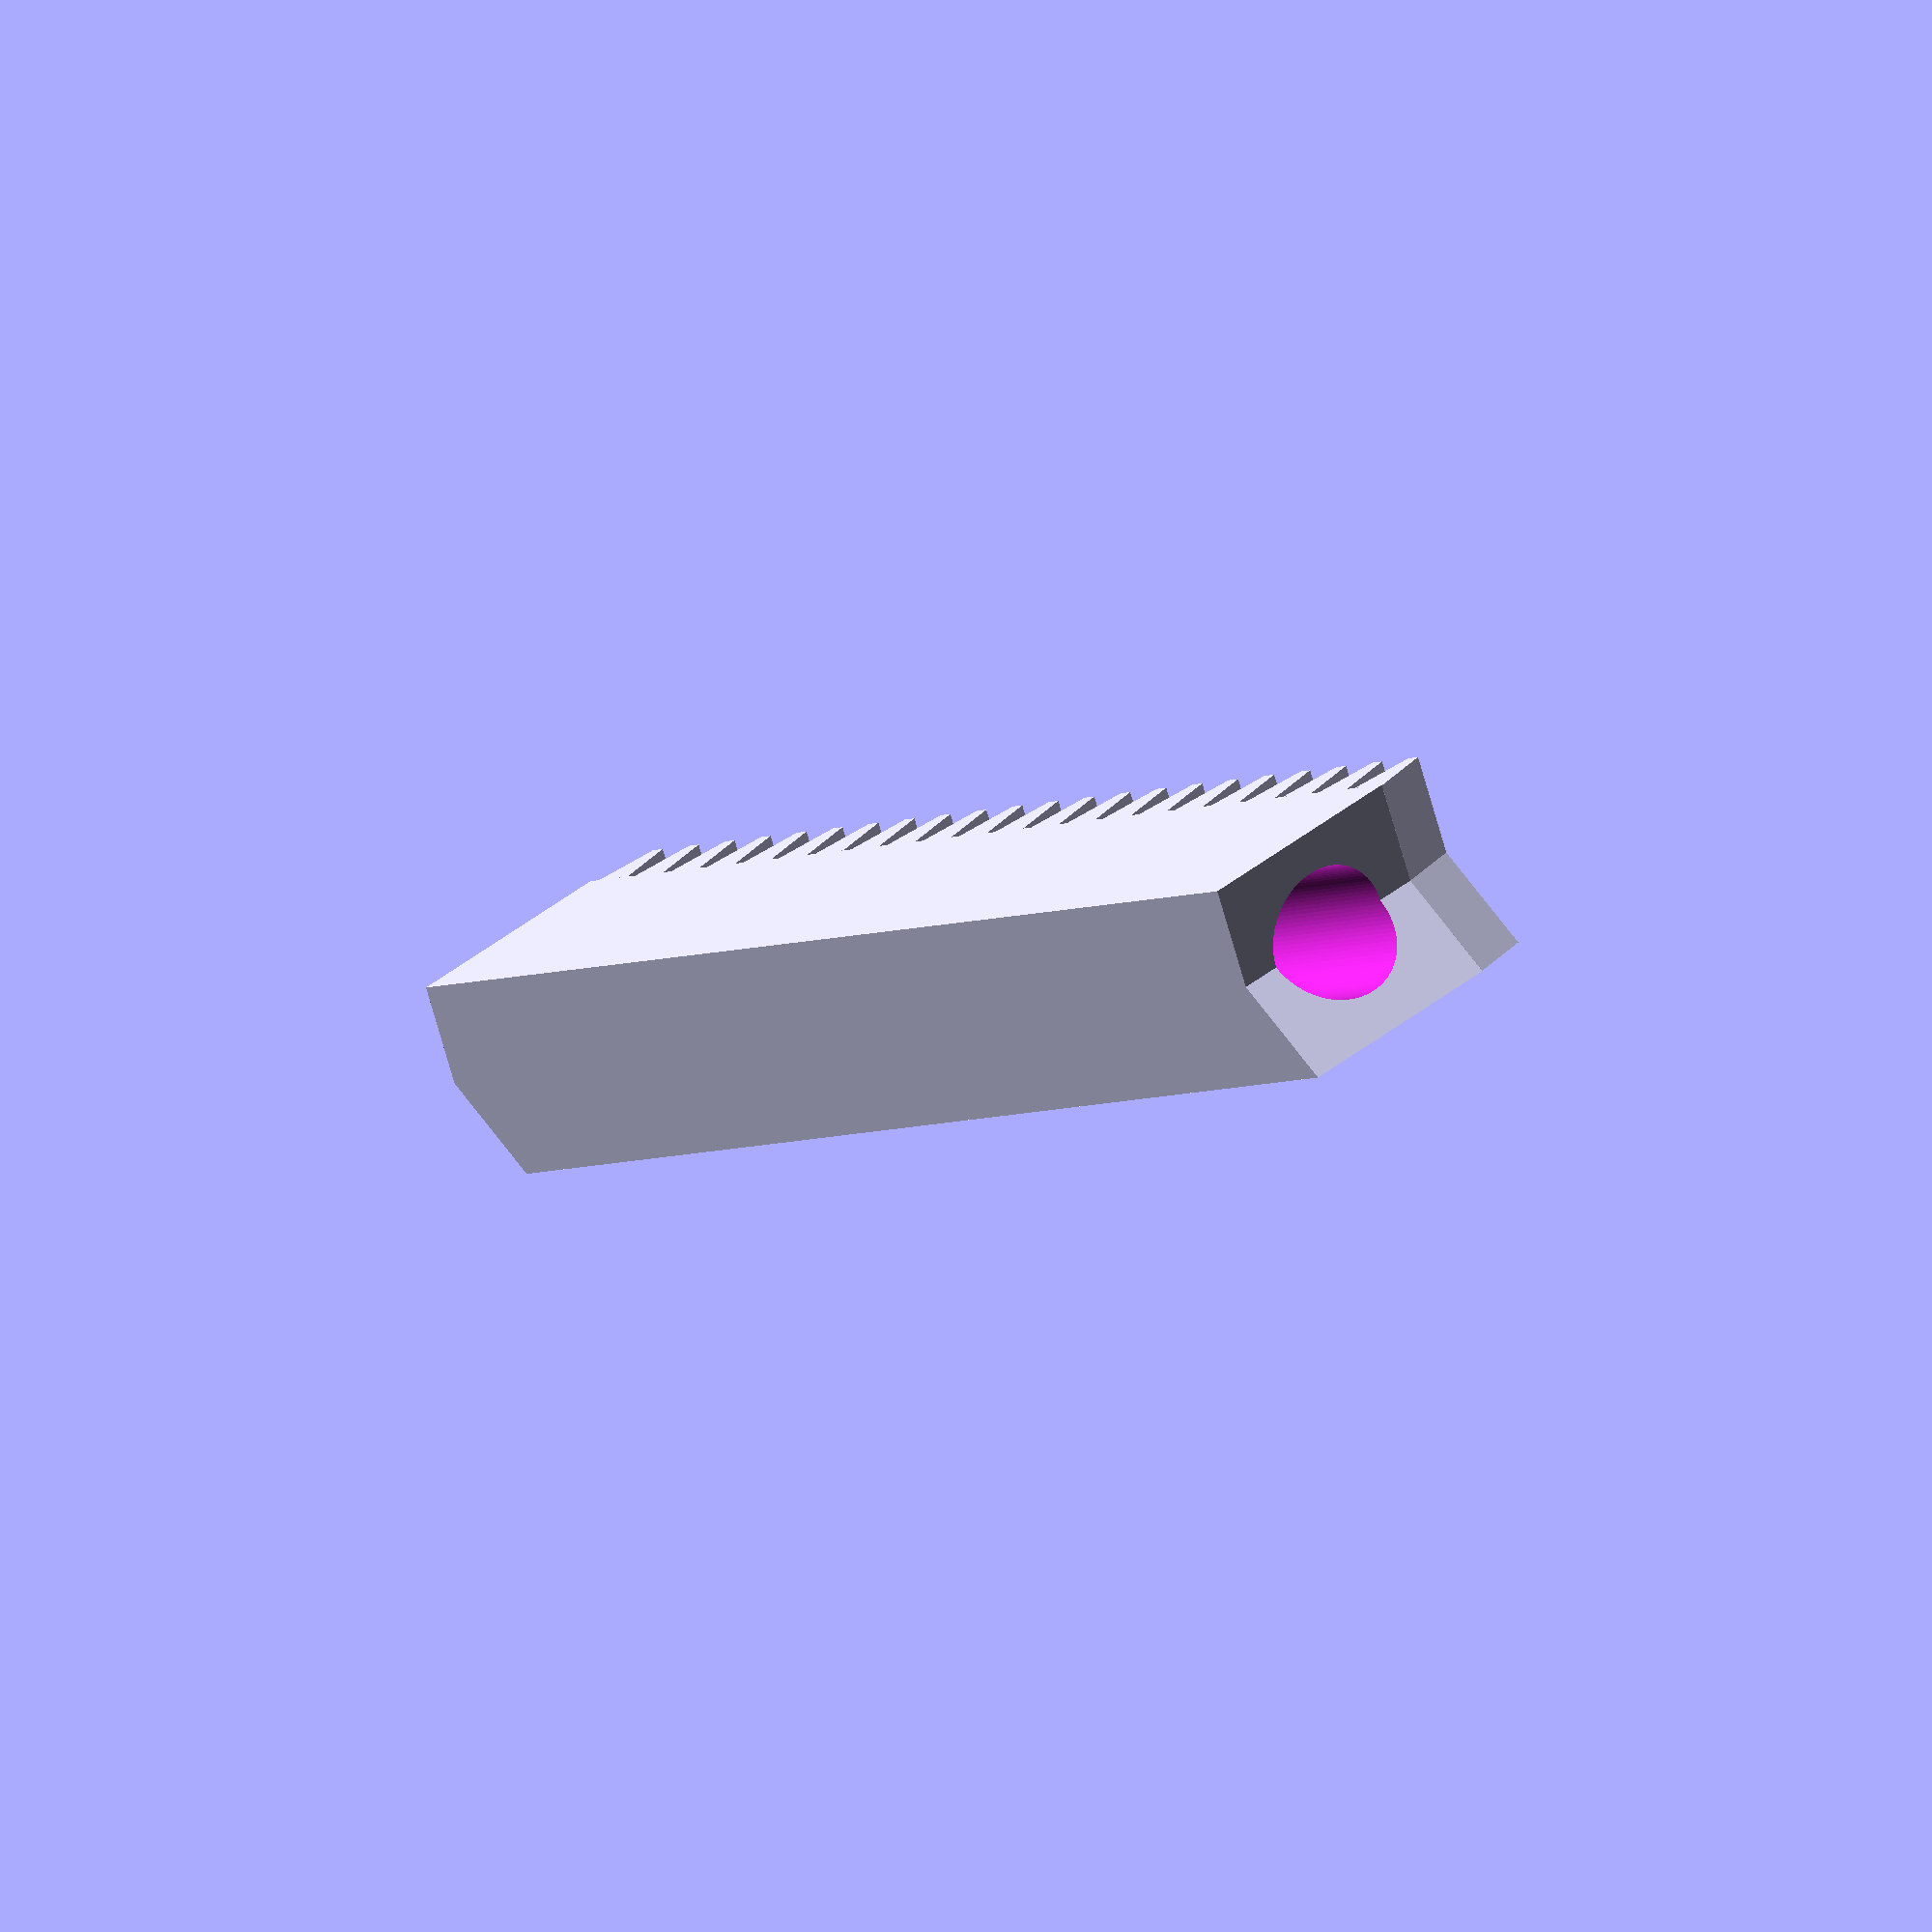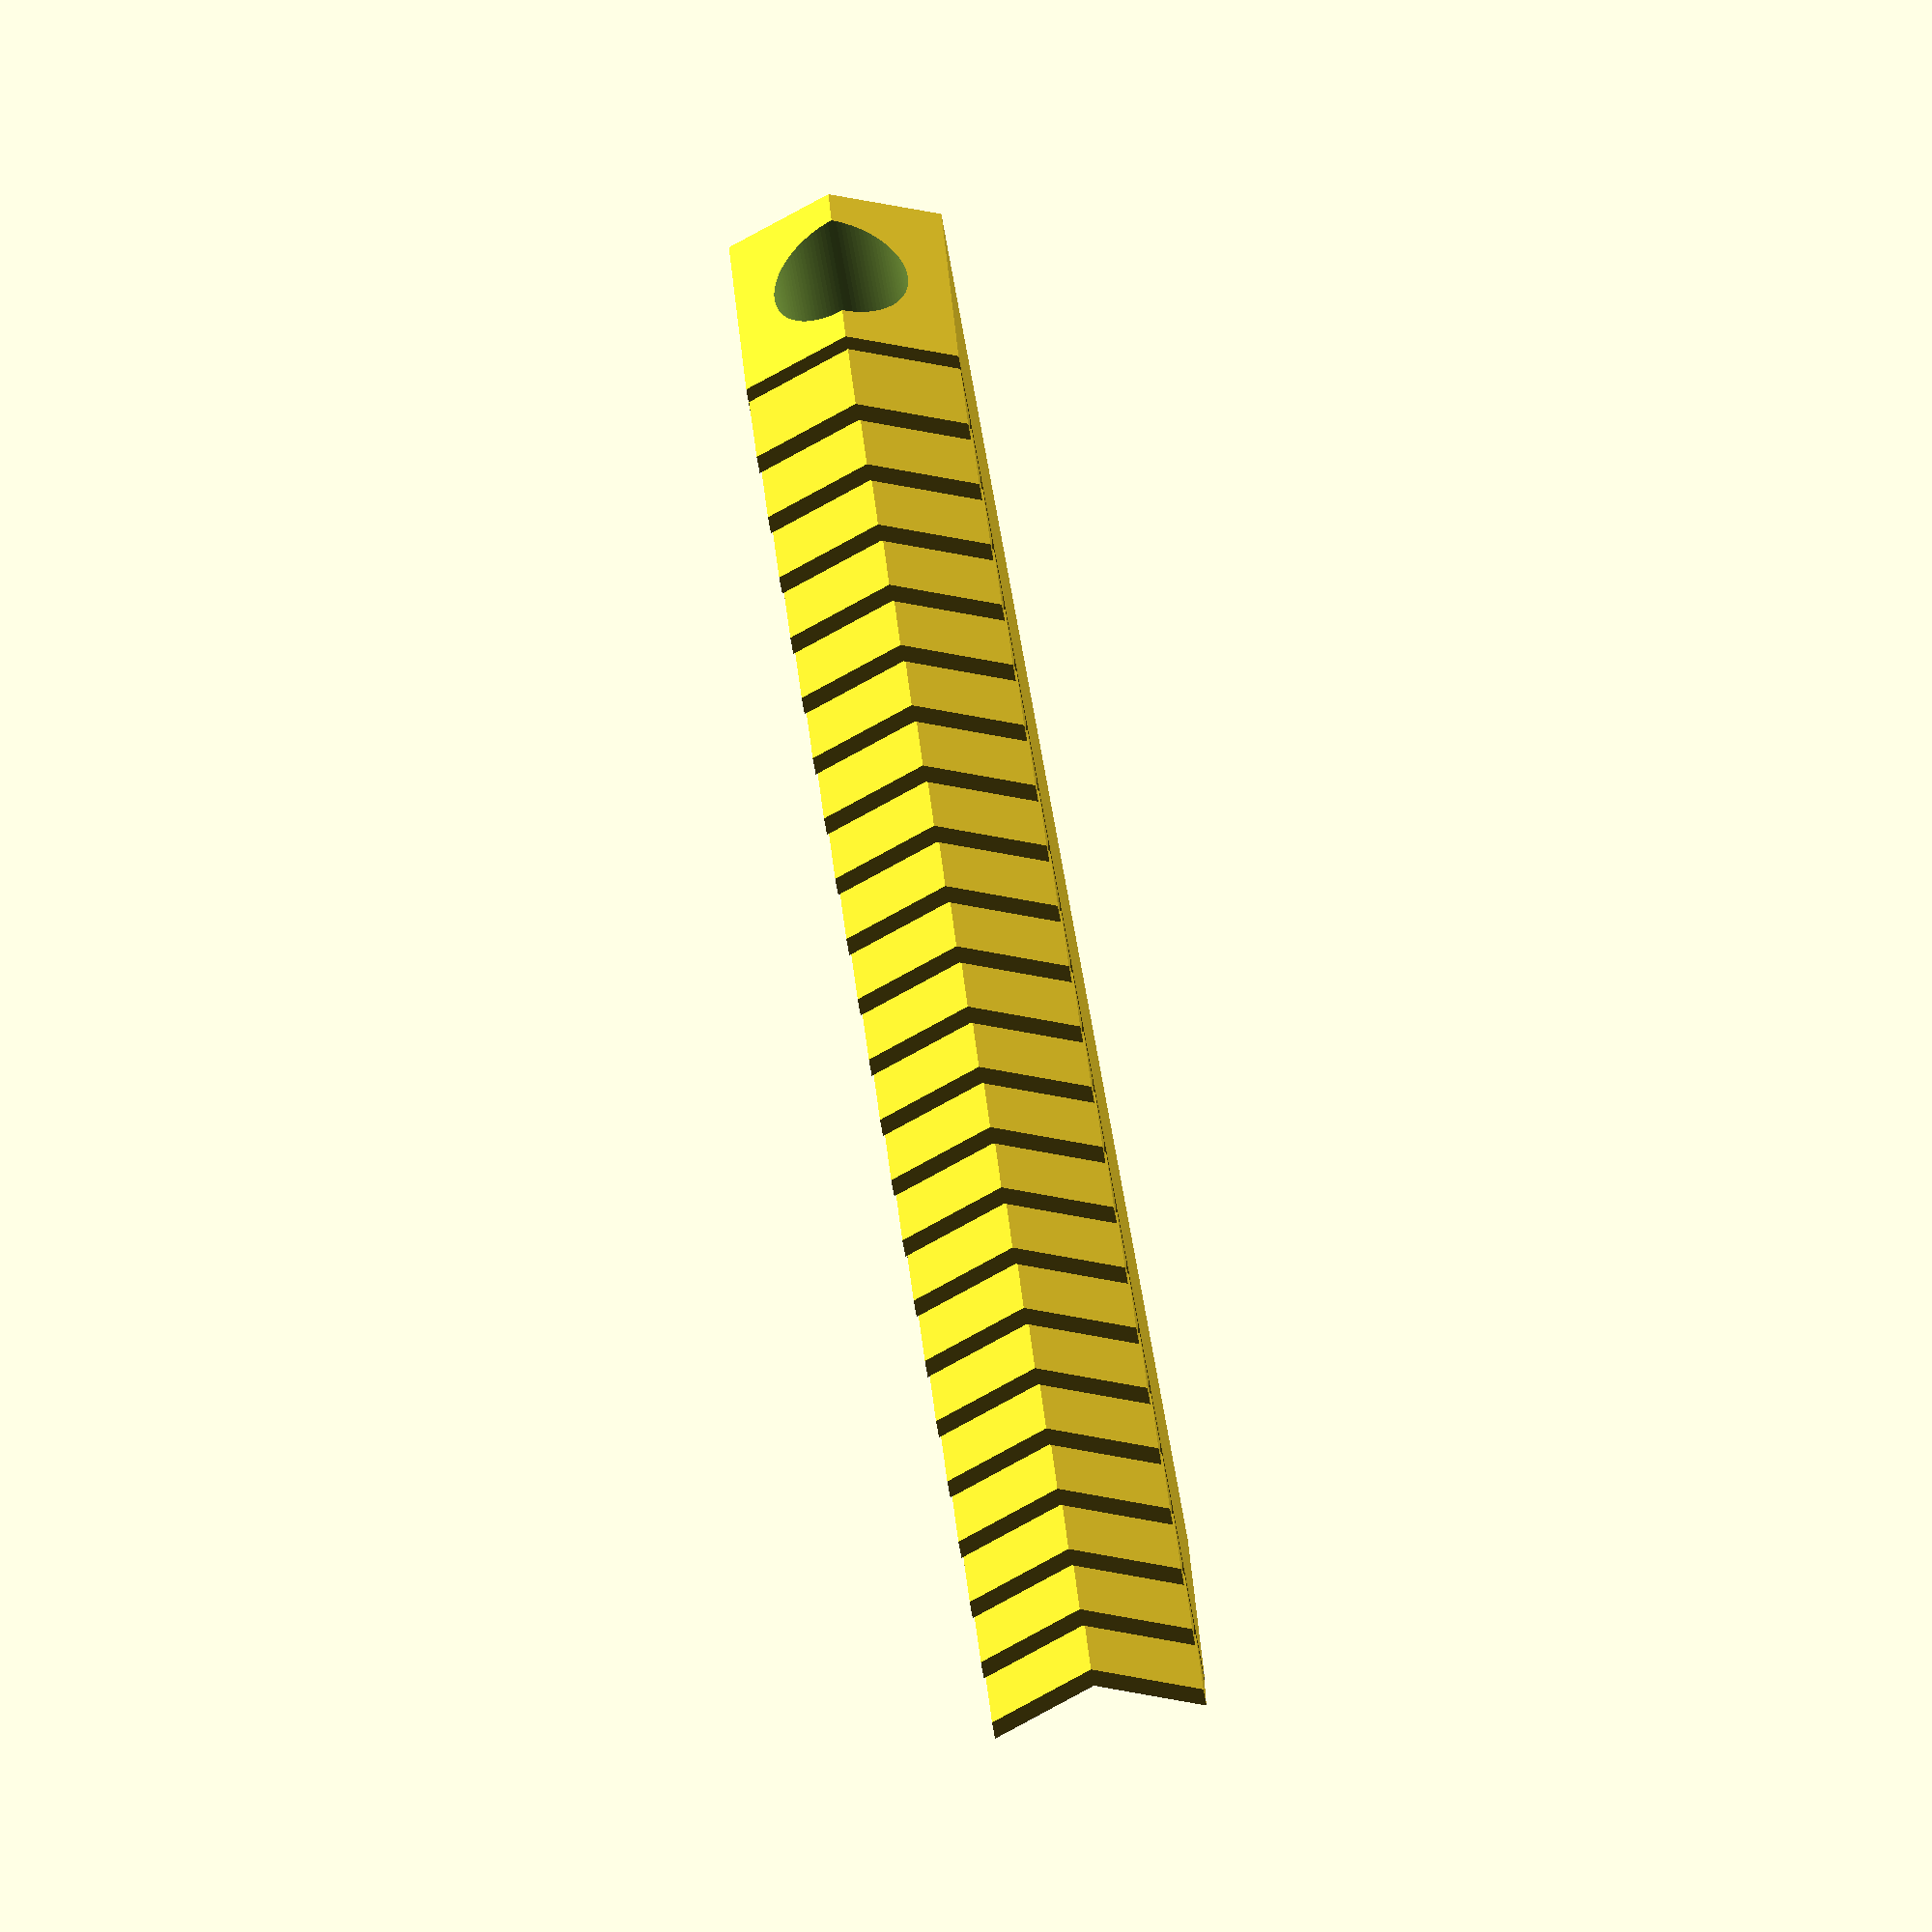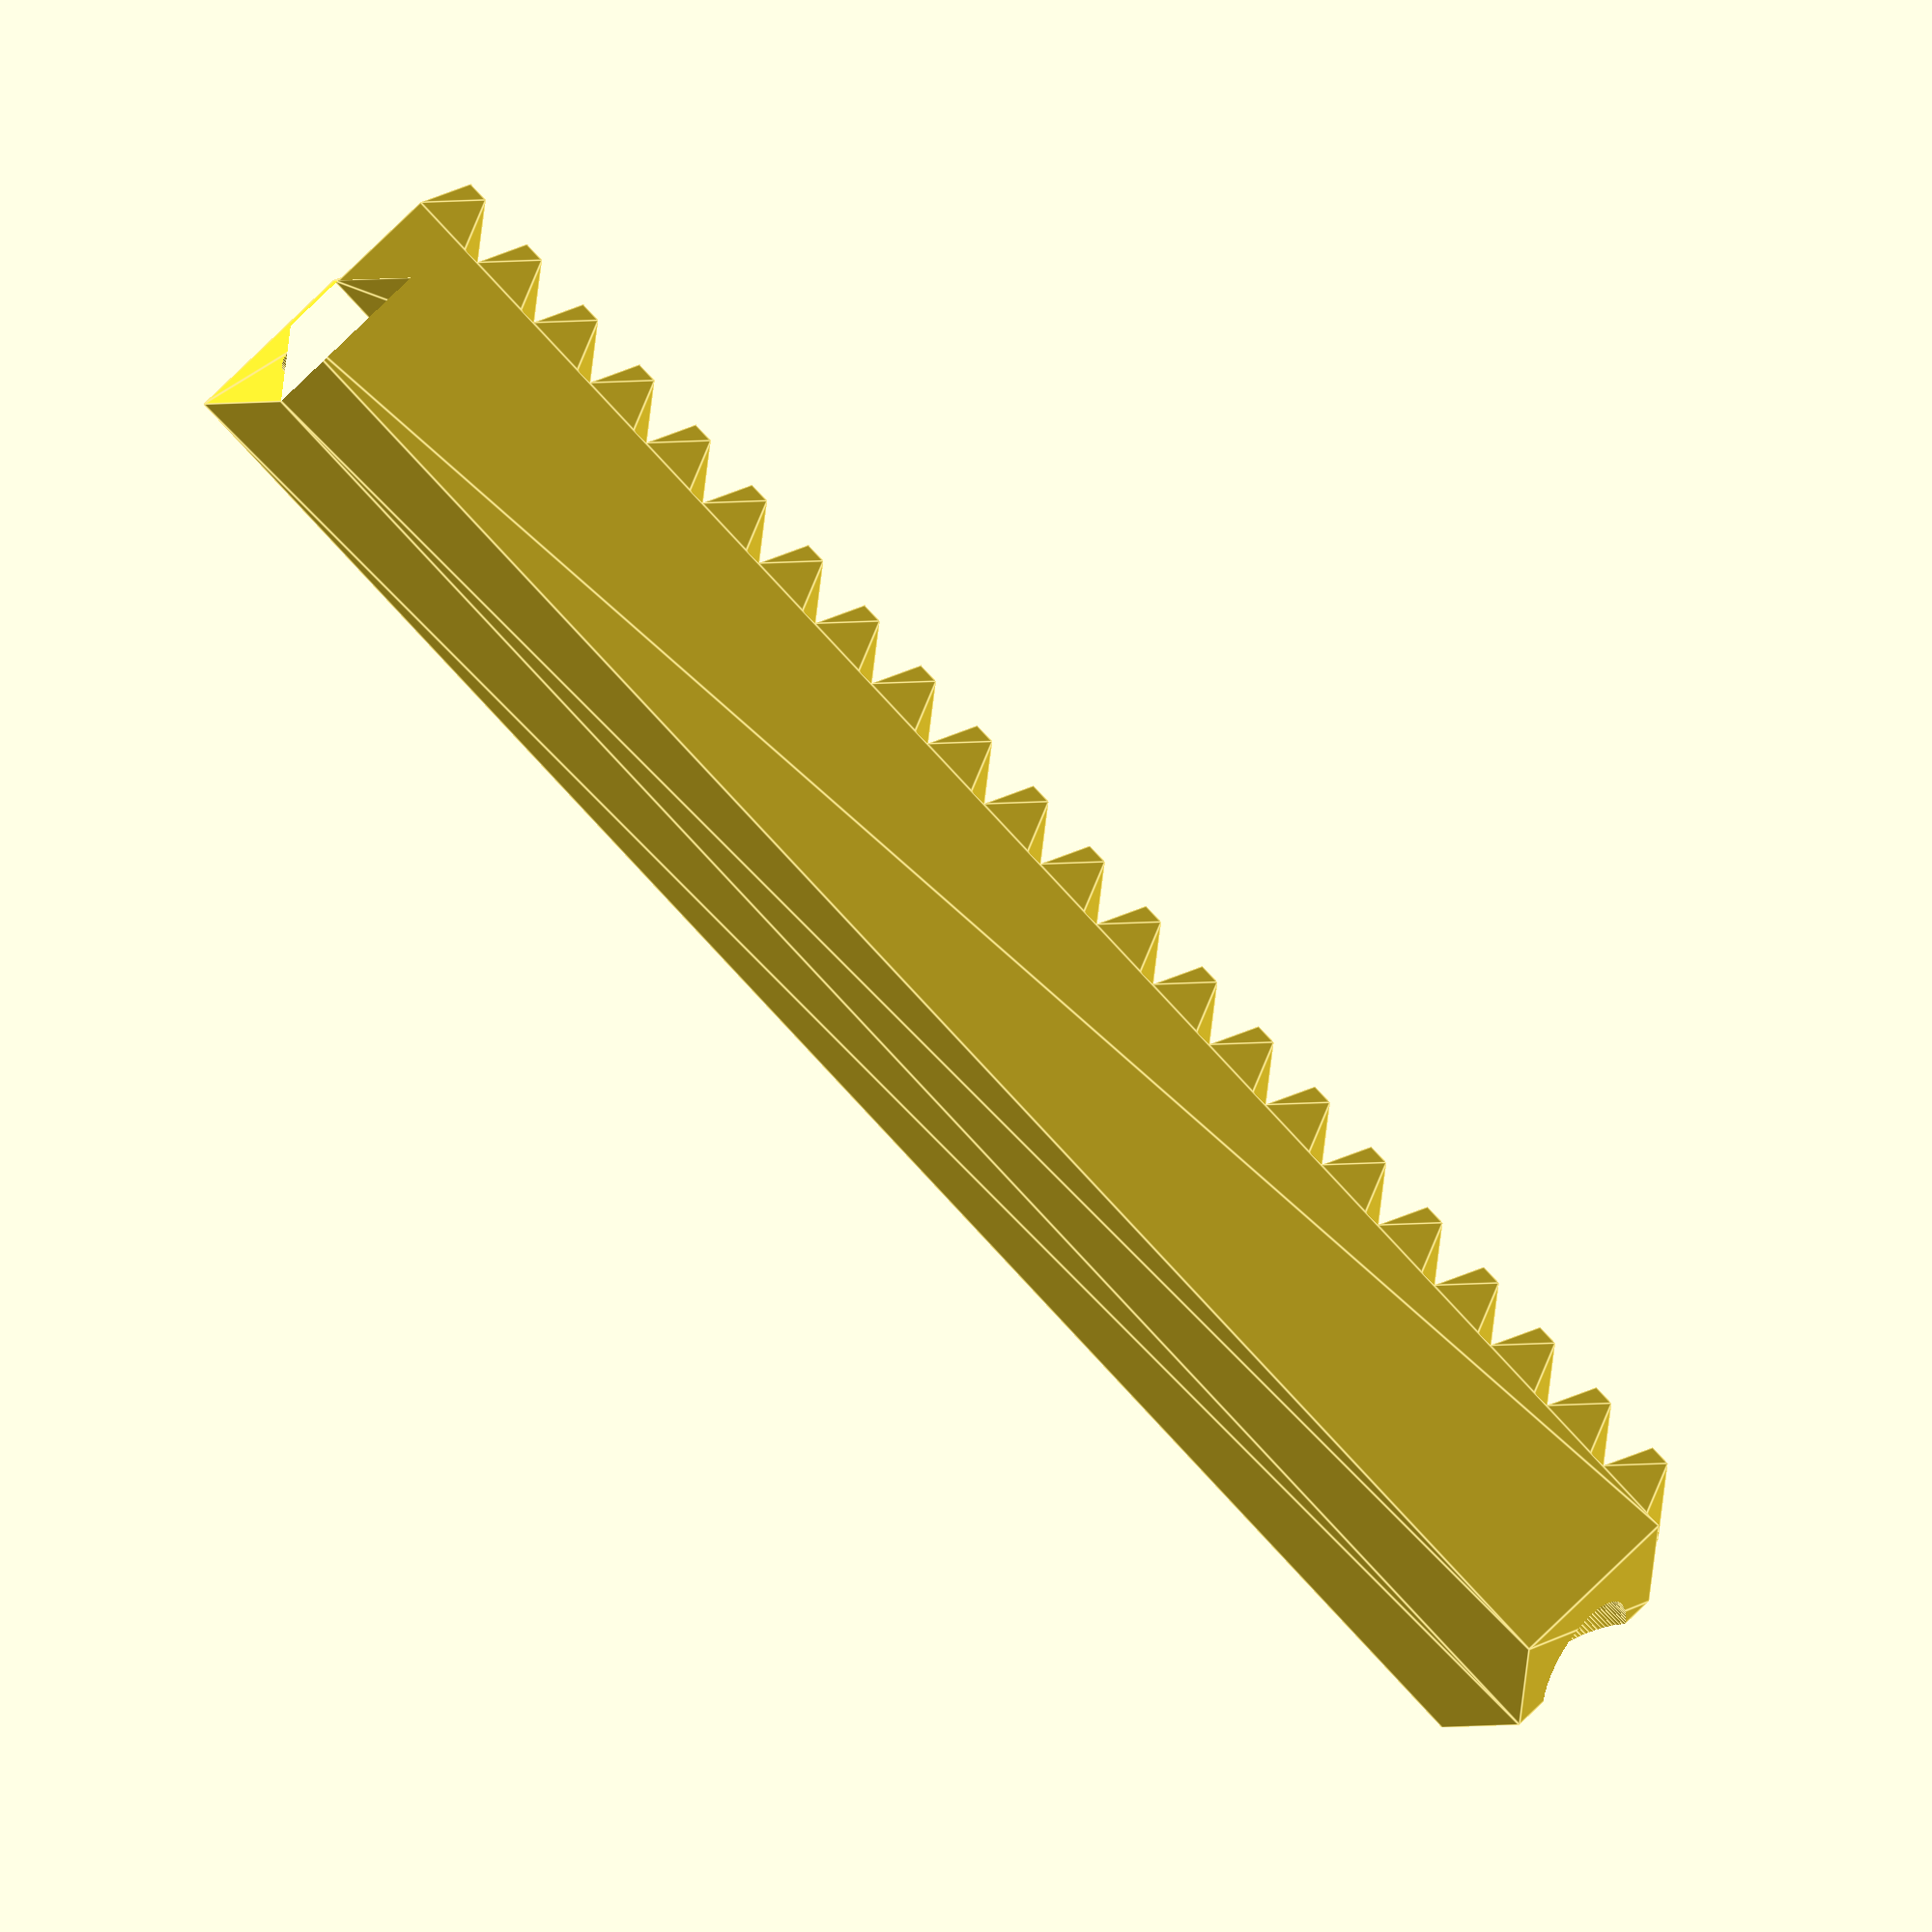
<openscad>
// Parametric Modular Rack Mark "Ckaos" Moissette
//Based on the work of MattMoses and Fdavies :
//http://forums.reprap.org/read.php?1,51452,52099#msg-52099
//and Forrest Higgs:
// http://technocraticanarchist.blogspot.com/2010/01/high-speed-alternative-to-belts.html
//It is licensed under the Creative Commons - GNU GPL license.
// © 2011 by Mark "Ckaos" Moissette
//more info at :www.kaosat.net and
//http://www.thingiverse.com/thing:6011



pi=3.1415926535897932384626433832795;
innerRadius=4.3;//shaft radius, in mm
borders=2.5;//how thick should the borders around the central "shaft" be, in mm
diametralPitch=12;
numberOfTeeth=22;
pressureAngle=20*pi/180;
centerAngle=25;//angle at center of teeth


//example usage
rack(innerRadius,borders,diametralPitch,numberOfTeeth,pressureAngle,centerAngle);



module rack(innerRadius,borders,P,N,PA,CA)
{
	// P = diametral pitch
	// N = number of teeth
	// PA = pressure angle in radians
	// x, y = linear offset distances
	a = 1/P; // addendum (also known as "module")
	d = 1.25/P; // dedendum (this is set by a standard)
	multiplier=20;//20
	height=(d+a)*multiplier;
	
	
	// find the tangent of pressure angle once
	tanPA = tan(PA*(180/pi));
	// length of bottom and top horizontal segments of tooth profile
	botL = (pi/P/2 - 2*d*tanPA)*multiplier;
	topL =( pi/P/2 - 2*a*tanPA)*multiplier;

	slantLng=tanPA*height;
	realBase=2*slantLng+topL;
	
	
	offset=topL+botL+2*slantLng;
	length=(realBase+botL)*N;

	supportSize=(innerRadius+borders)*2;

	//calculate tooth params
	basesegmentL=realBase/2;
	basesegmentW=supportSize/2;

	topsegmentL=topL/2;
	topsegmentW=supportSize/2;

	baseoffsetY=tan(CA)*basesegmentW;
	topoffsetY=tan(CA)*topsegmentW;
	
	//calculate support params

	totalSupportLength=(N)*(offset);
	supportL=totalSupportLength/2;
	supportW=supportSize/1.99;
	
	echo("Total length",totalSupportLength+baseoffsetY);
	echo("Total height",supportSize);

	
	rotate([90,90,0])
	{
	translate([-supportSize/2,supportSize/2,0])
	{
	union()
	{
		difference()
		{
			support(supportL,supportW,supportSize,baseoffsetY);
			rotate([90,90,0]) 
			{cylinder(h=length+10,r=innerRadius,center=true,$fn=100);}
		}

	
		for (i = [0:N-1]) 
		{
			translate([0,i*offset-length/2+realBase/2,supportSize/2+height/2]) 
			{	
				
				tooth(basesegmentL,basesegmentW,topsegmentL,topsegmentW,height,baseoffsetY,topoffsetY);
				
			}
		}
	}
	
	}
	}
}

module support(supportL,supportW,height,offsetY)
{
	 tooth(supportL,supportW,supportL,supportW,height,offsetY,offsetY);
}



module tooth(basesegmentL,basesegmentW,topsegmentL,topsegmentW,height,baseoffsetY,topoffsetY)//top : width*length, same for base
{
	
	////////////////
	basePT1=[
	-basesegmentW,
	basesegmentL-baseoffsetY,
	-height/2];

	basePT2=[
	0,
	basesegmentL,
	-height/2];

	basePT3=[
	basesegmentW,
	basesegmentL-baseoffsetY,
	-height/2];

	basePT4=[
	basesegmentW,
	basesegmentL-(baseoffsetY+basesegmentL*2),
	-height/2];
	
	basePT5=[
	0,
	-basesegmentL,
	-height/2];

	basePT6=[
	-basesegmentW,
	basesegmentL-(baseoffsetY+basesegmentL*2),
	-height/2];
	//////////////////////////
	topPT1=[
	-topsegmentW,
	topsegmentL-topoffsetY,
	height/2];

	topPT2=[
	0,
	topsegmentL,
	height/2];

	topPT3=[
	topsegmentW,
	topsegmentL-topoffsetY,
	height/2];

	topPT4=[
	topsegmentW,
	topsegmentL-(topoffsetY+topsegmentL*2),
	height/2];
	
	topPT5=[
	0,
	-topsegmentL,
	height/2];

	topPT6=[
	-topsegmentW,
	topsegmentL-(topoffsetY+topsegmentL*2),
	height/2];
	//////////////////////////

	//////////////////////////

	polyhedron(
	points=[
		basePT1,
		basePT2,
		basePT3,
		basePT4,
		basePT5,
		basePT6,
		topPT1,
		topPT2,
		topPT3,
		topPT4,
		topPT5,
		topPT6],
	triangles=[
	//base
	[5,1,0],
	[4,1,5],
	[4,2,1],
	[3,2,4],	

	//front
	[1,6,0],
	[7,6,1],
	[2,7,1],
	[8,7,2],
	//back
	[11,10,5],
	[5,10,4],
	[10,9,4],
	[4,9,3],	
	//side 1
	[0,11,5],
	[6,11,0],
	//side 2
	[3,8,2],
	[9,8,3],
	//top
	[9,10,8],
	[10,7,8],
	[11,7,10],
	[6,7,11],
	]
	);
}

module demo_gear(position,diametralPitch)
{
	wheelSize=12;
rotate([0,90,180])
translate(position)

{
gear (
	number_of_teeth=8,
	circular_pitch=300, 
	pressure_angle=19.34,
	gear_thickness=wheelSize/2,
	rim_thickness=wheelSize/2,
	hub_thickness=0,
	bore_diameter=2,
	backlash=0,twist=centerAngle,involute_facets=15);

translate([0,0,wheelSize/2])
rotate([0,0,-centerAngle])
gear (
	number_of_teeth=8,
	circular_pitch=300, 
	pressure_angle=19.34,
	gear_thickness=wheelSize/2,
	rim_thickness=wheelSize/2,
	hub_thickness=0,
	bore_diameter=2,
	backlash=0,twist=-centerAngle,involute_facets=15);

}

}



</openscad>
<views>
elev=78.5 azim=240.4 roll=27.9 proj=o view=wireframe
elev=78.6 azim=30.7 roll=99.1 proj=o view=wireframe
elev=23.5 azim=138.4 roll=156.0 proj=o view=edges
</views>
